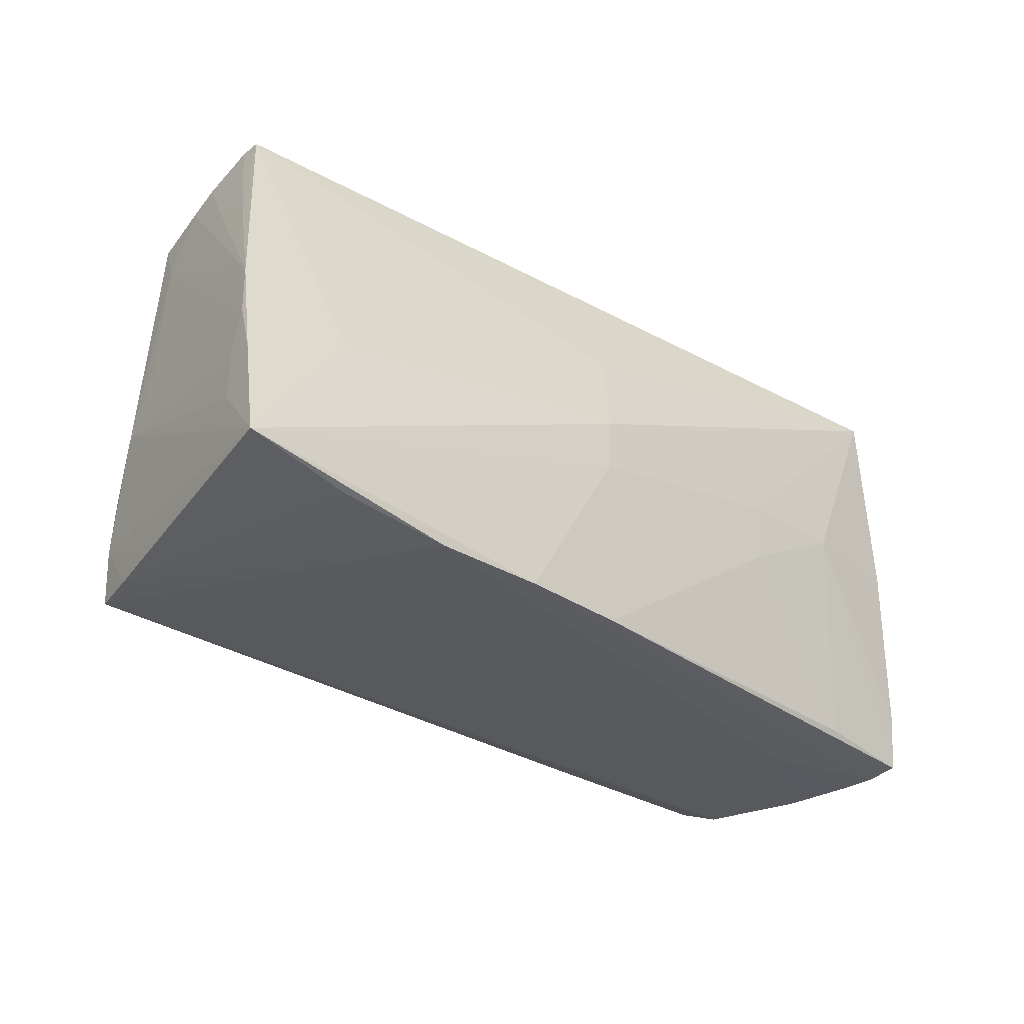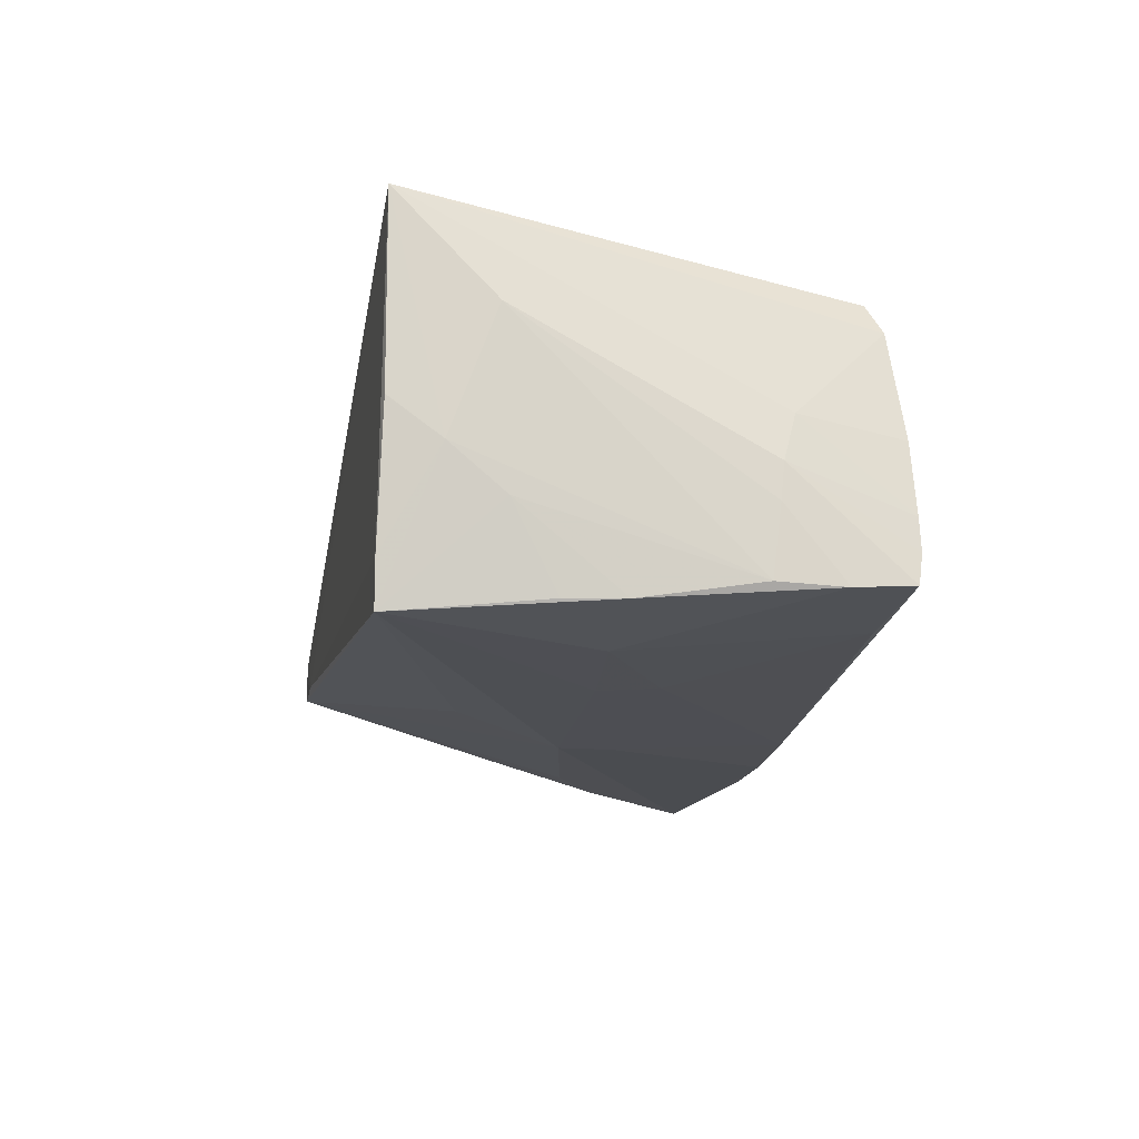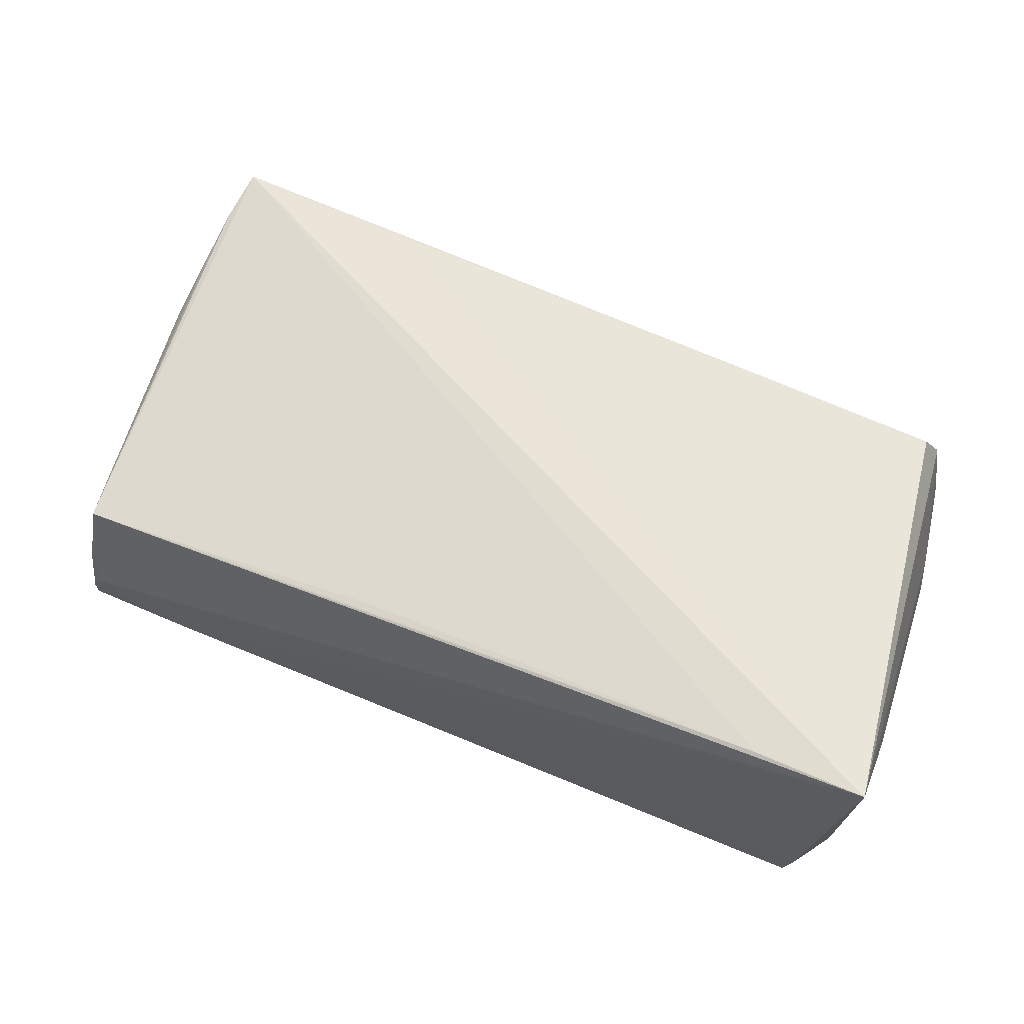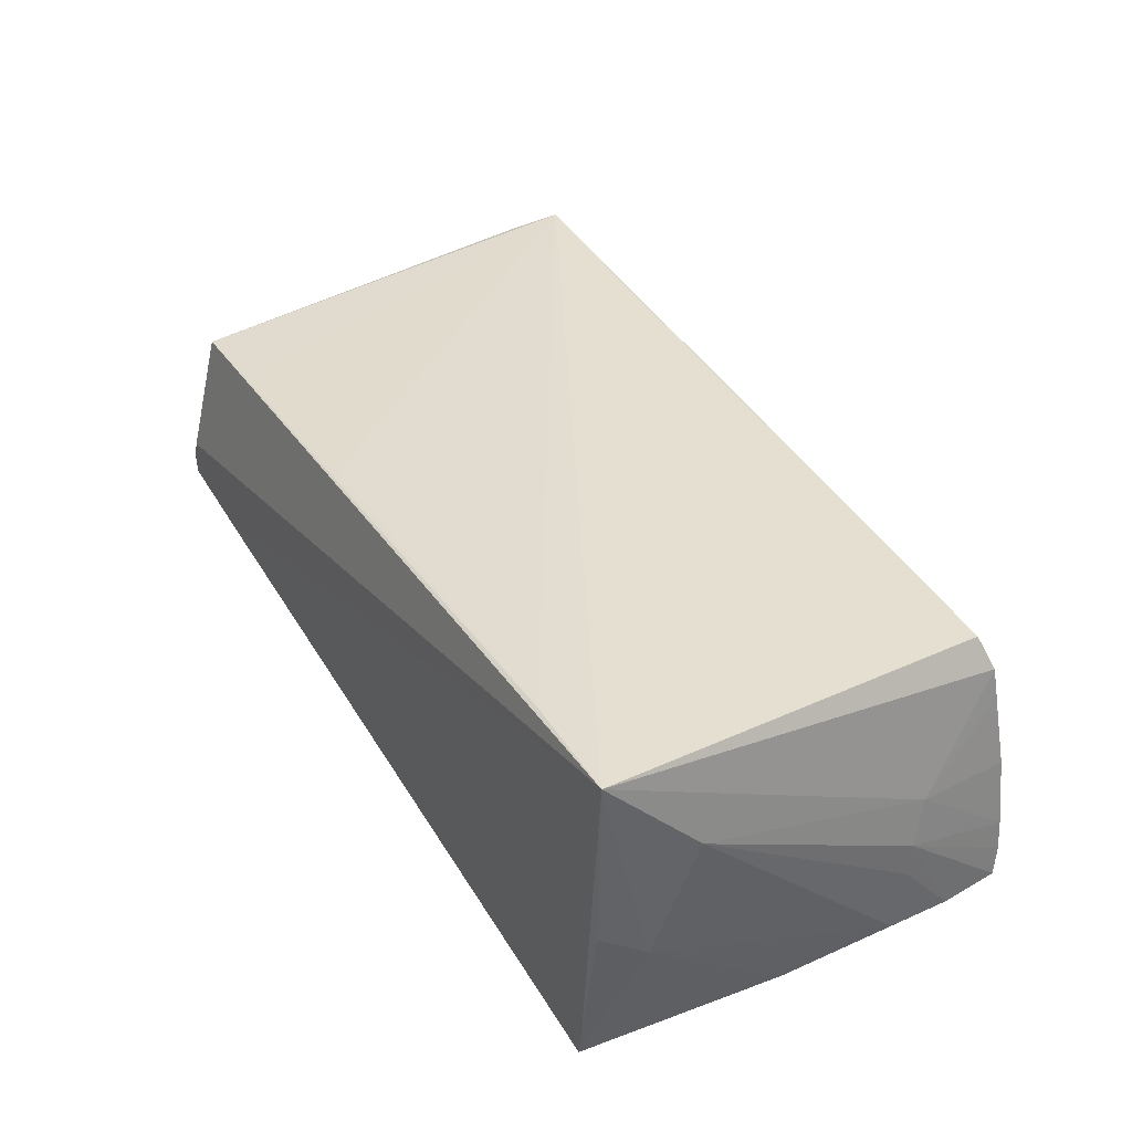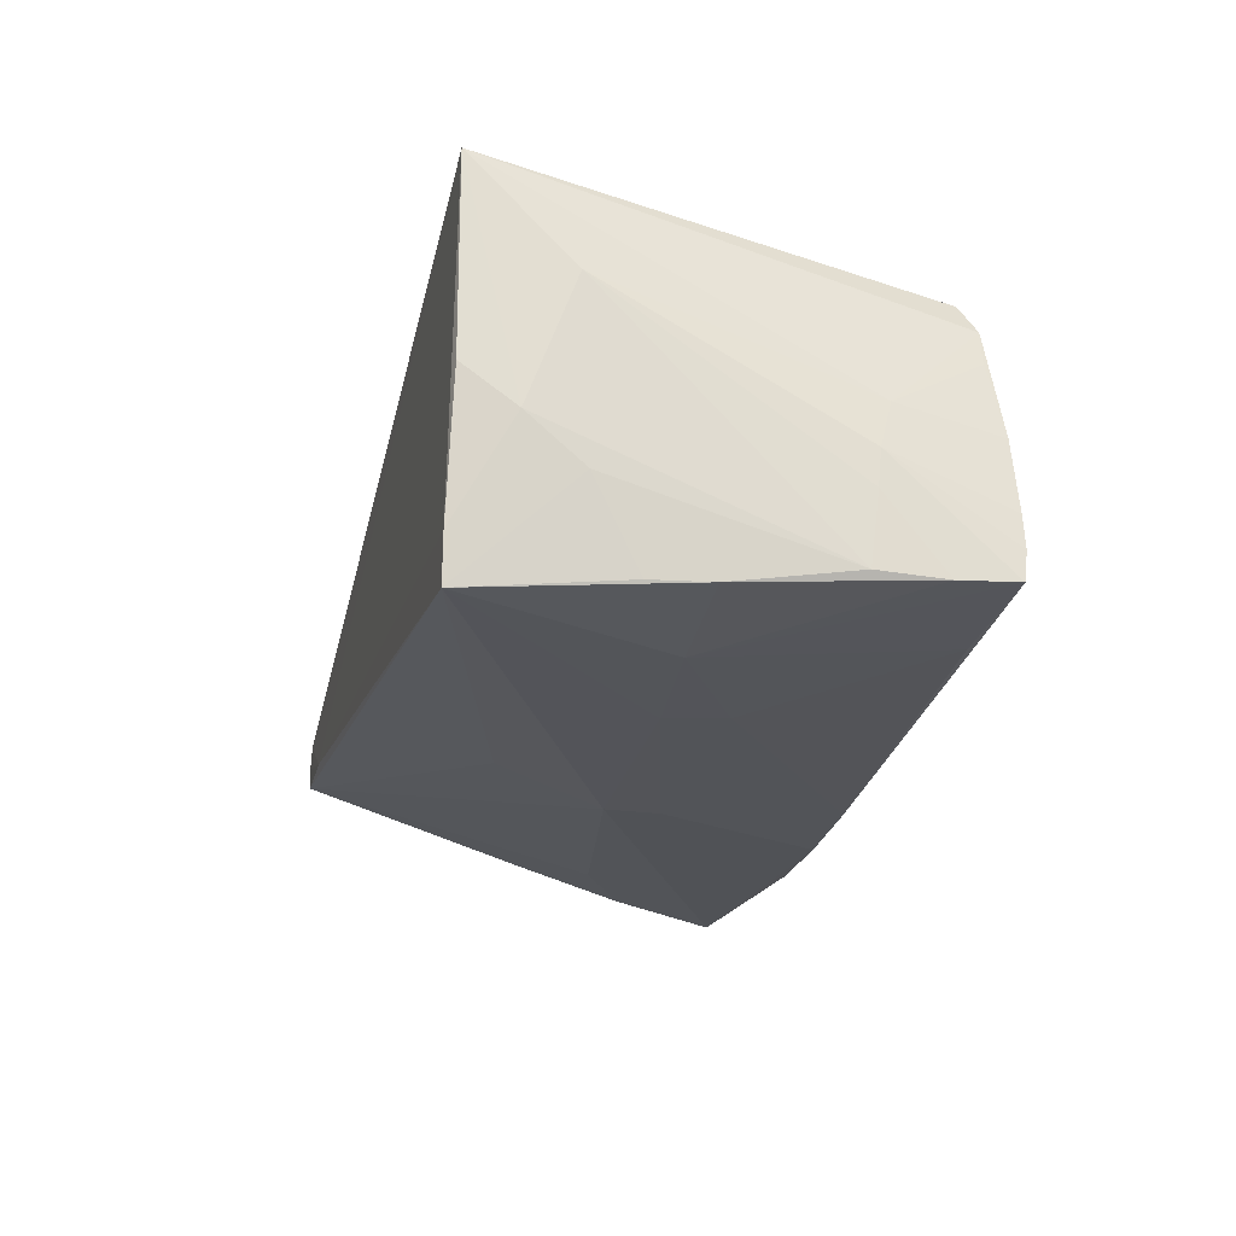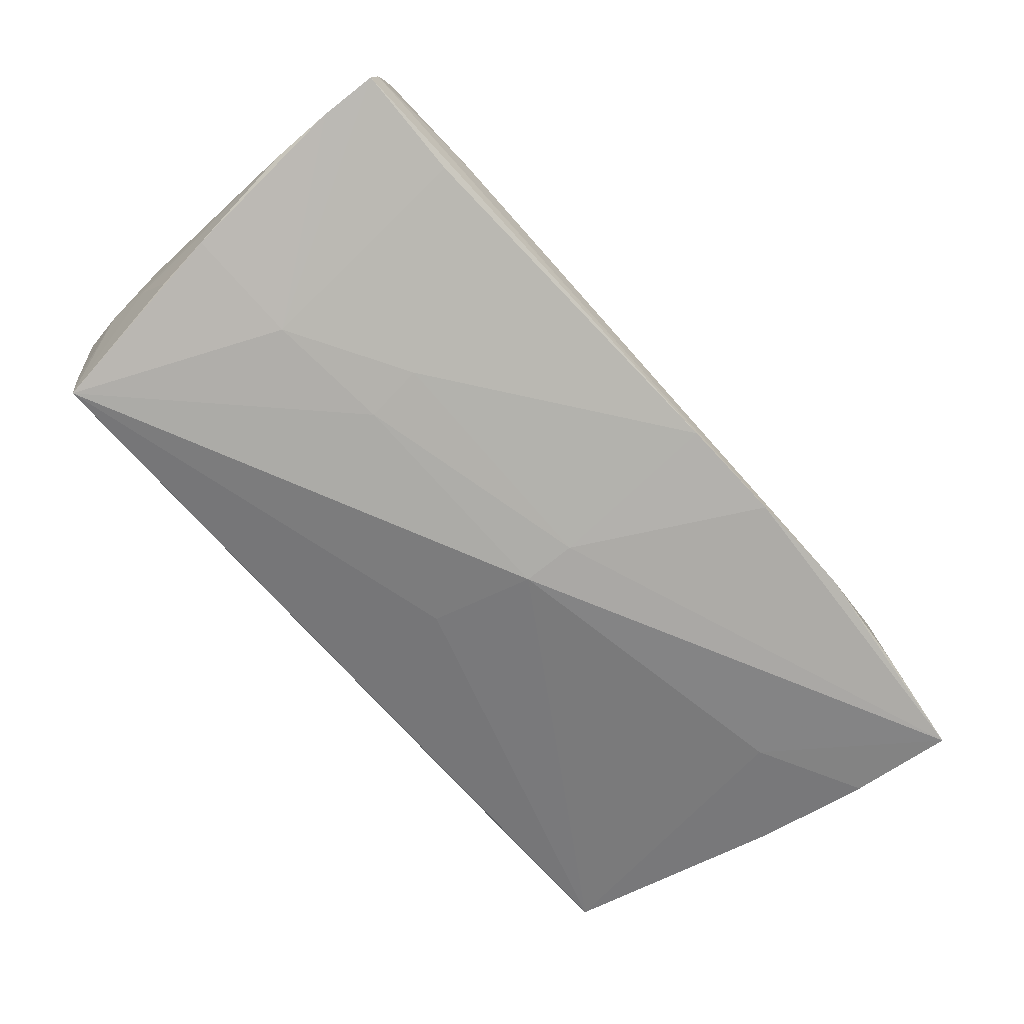
<metadata>
{"format":"obj","ext":"obj","renderer":"f3d","projection":"perspective","resolution":1024,"background":"white","views":[{"elev":-35.1,"azim":135.6,"up":"+Y"},{"elev":-17.6,"azim":-100.9,"up":"+Z"},{"elev":66.3,"azim":-159.8,"up":"+Z"},{"elev":38.2,"azim":-121.0,"up":"+Z"},{"elev":-23.7,"azim":-104.2,"up":"+Z"},{"elev":-76.3,"azim":-50.2,"up":"+Z"}]}
</metadata>
<code>
v 0.05548 0.0003127 -0.01286
v -0.0505 -0.02238 0.01516
v 0.00426 -0.006071 -0.02189
v -0.05672 0.01779 0.009552
v -0.05708 -0.01048 -0.009953
v 0.05003 0.02903 -0.0006713
v 0.05131 0.00137 0.01098
v 0.05333 0.01444 -0.00777
v 0.05117 -0.02625 0.008361
v 0.05597 -0.01268 -0.01245
v 0.04359 -0.006991 -0.01724
v 0.03841 0.02934 -0.007058
v 0.05108 0.02901 -0.003227
v -0.05533 0.02305 -0.005163
v -0.05632 -0.02521 -0.01427
v -0.05212 0.02927 -0.01664
v -0.05709 -0.01091 -0.005666
v -0.05124 0.02914 -0.02201
v 0.02386 -0.02587 0.01864
v 0.05037 0.02628 0.007611
v 0.04363 -0.02844 -0.01876
v -0.05547 0.02934 0.02201
v -0.04252 -0.02458 -0.01883
v 0.04999 -0.01435 0.01726
v 0.004054 0.0006809 -0.02201
v 0.003278 -0.02782 -0.02053
v -0.05678 -0.009468 -0.0183
v -0.0265 -0.02365 0.01632
v 0.0006183 -0.02535 0.0168
v -0.05498 0.004446 -0.02036
v -0.04162 0.02832 0.02134
v 0.001271 0.01394 -0.01862
v 0.05606 -0.006576 -0.01388
v 0.03658 0.0255 0.01601
v 0.04987 -0.02759 0.01363
v -0.02494 0.001867 -0.02201
v -0.05246 -0.02378 0.01123
v 0.04941 -0.02095 0.01862
v 0.01012 0.02553 0.01794
v 0.05014 0.01923 0.01187
v -0.04068 -0.02639 -0.01031
v 0.05107 -0.006649 0.01452
v 0.05709 -0.02697 -0.01922
v 0.01647 -0.02858 -0.02062
v -0.05455 0.02904 -0.0005433
v 0.04846 -0.02738 0.0195
v -0.05669 -0.02463 -0.01787
v -0.02576 -0.005432 -0.02159
v -0.0569 -0.0175 -0.01853
v 0.05115 0.02892 -0.005894
v -0.05412 0.01132 -0.02047
v 0.04905 0.02536 0.01508
v 0.05607 -0.0188 -0.01276
v -0.05529 0.0166 -0.01053
v 0.05662 -0.01407 -0.01656
v 0.05075 0.02744 0.003716
v -0.05468 -0.025 -0.001702
v -0.05328 -0.02361 0.007101
v -0.05592 -0.02518 -0.01033
v 0.03003 -0.02934 -0.0199
v -0.05616 -0.01253 -8.061e-05
v -0.04041 0.003644 -0.02174
f 12 50 18
f 13 50 12
f 22 14 4
f 45 14 22
f 27 49 5
f 27 4 14
f 5 4 27
f 19 46 22
f 43 42 38
f 18 14 16
f 14 45 16
f 16 45 22
f 22 12 16
f 16 12 18
f 18 50 32
f 32 25 18
f 50 25 32
f 8 50 13
f 53 42 43
f 46 19 28
f 22 2 28
f 28 19 22
f 49 62 47
f 22 4 61
f 35 38 46
f 46 38 52
f 43 25 11
f 11 25 50
f 18 62 30
f 30 62 49
f 30 51 18
f 49 27 30
f 48 62 36
f 18 25 36
f 36 62 18
f 10 33 42
f 42 53 10
f 23 62 48
f 23 47 62
f 59 61 17
f 5 49 17
f 49 47 17
f 17 4 5
f 17 61 4
f 37 2 22
f 22 61 37
f 37 28 2
f 43 38 9
f 9 35 43
f 38 35 9
f 43 35 21
f 42 33 7
f 56 8 13
f 56 52 20
f 24 38 42
f 42 52 24
f 24 52 38
f 22 46 31
f 31 52 22
f 22 52 6
f 6 12 22
f 13 12 6
f 6 56 13
f 52 56 6
f 43 11 55
f 33 10 55
f 55 53 43
f 55 10 53
f 51 30 54
f 54 14 18
f 18 51 54
f 54 27 14
f 54 30 27
f 48 36 3
f 3 36 25
f 3 25 43
f 26 23 48
f 48 3 26
f 47 23 26
f 59 17 15
f 15 17 47
f 15 41 59
f 47 26 15
f 57 61 59
f 59 41 57
f 57 41 46
f 46 37 57
f 46 28 29
f 29 37 46
f 28 37 29
f 20 52 40
f 40 7 33
f 40 52 42
f 42 7 40
f 39 31 46
f 1 11 50
f 1 55 11
f 33 55 1
f 50 8 1
f 8 56 1
f 1 56 20
f 1 40 33
f 20 40 1
f 60 21 35
f 60 35 46
f 43 21 60
f 46 41 60
f 58 37 61
f 61 57 58
f 58 57 37
f 52 31 34
f 31 39 34
f 46 52 34
f 34 39 46
f 44 15 26
f 44 26 3
f 41 15 44
f 44 60 41
f 44 3 43
f 43 60 44

</code>
